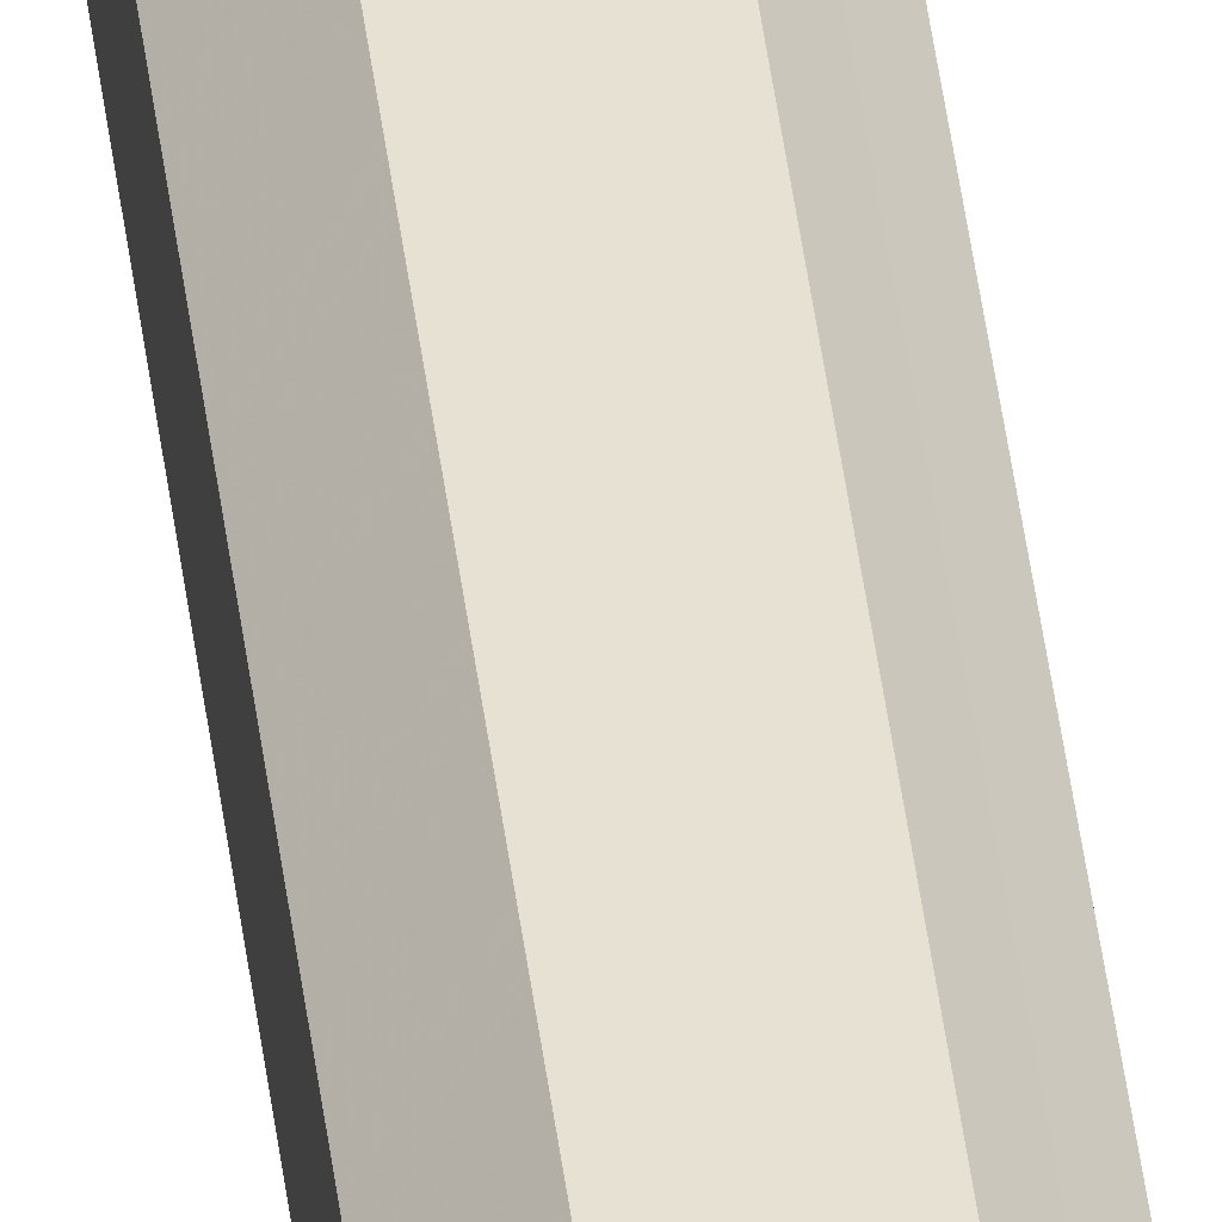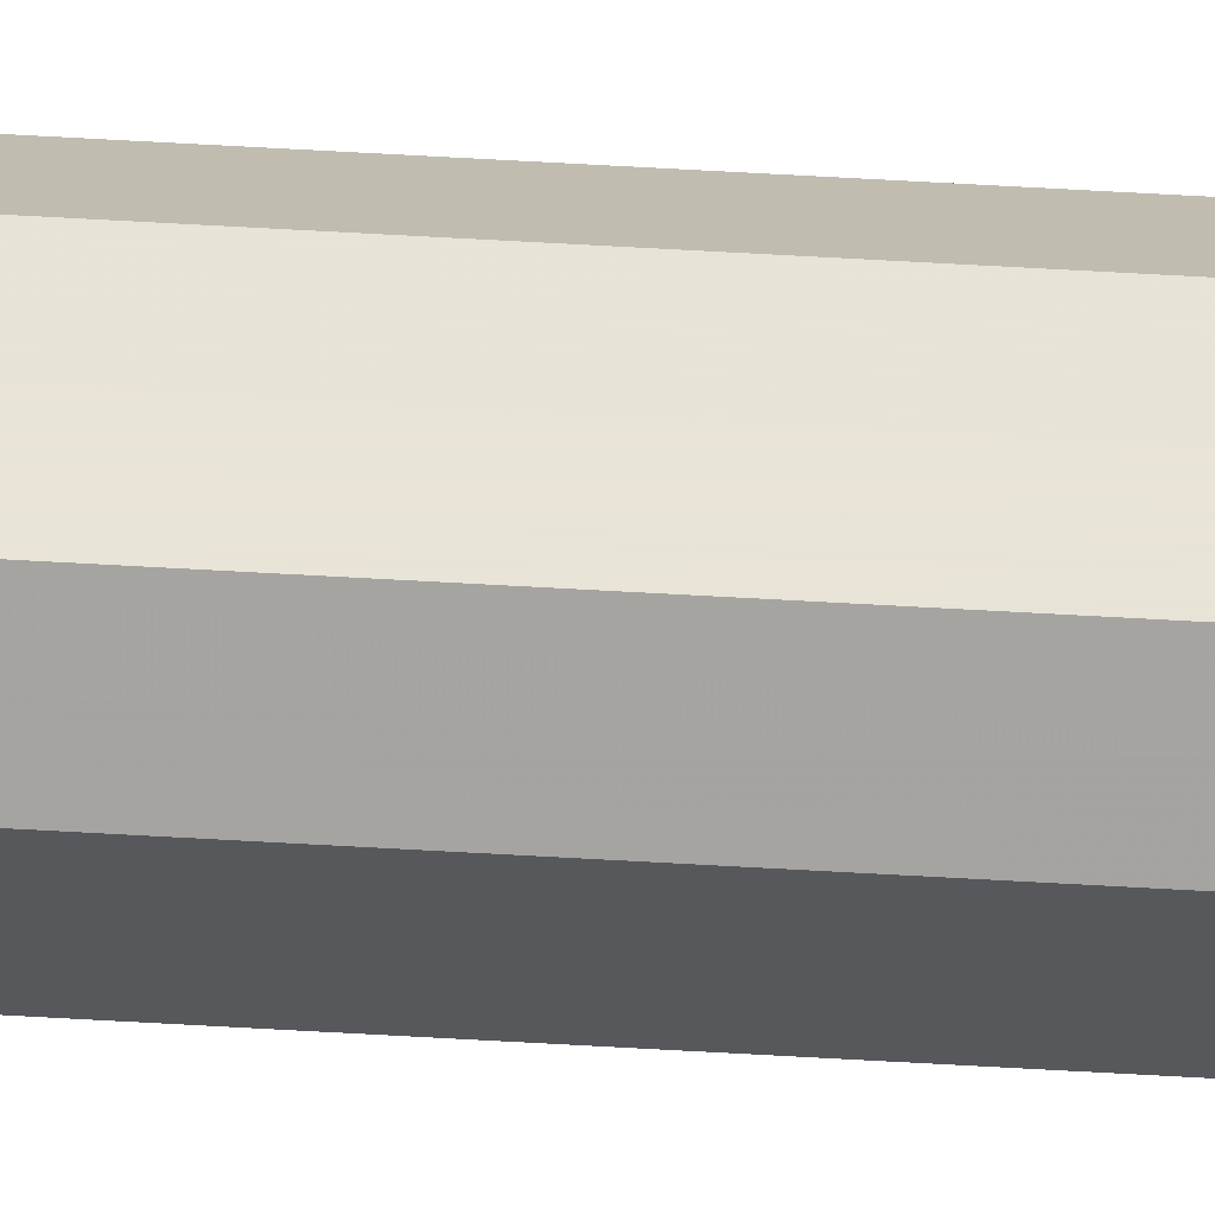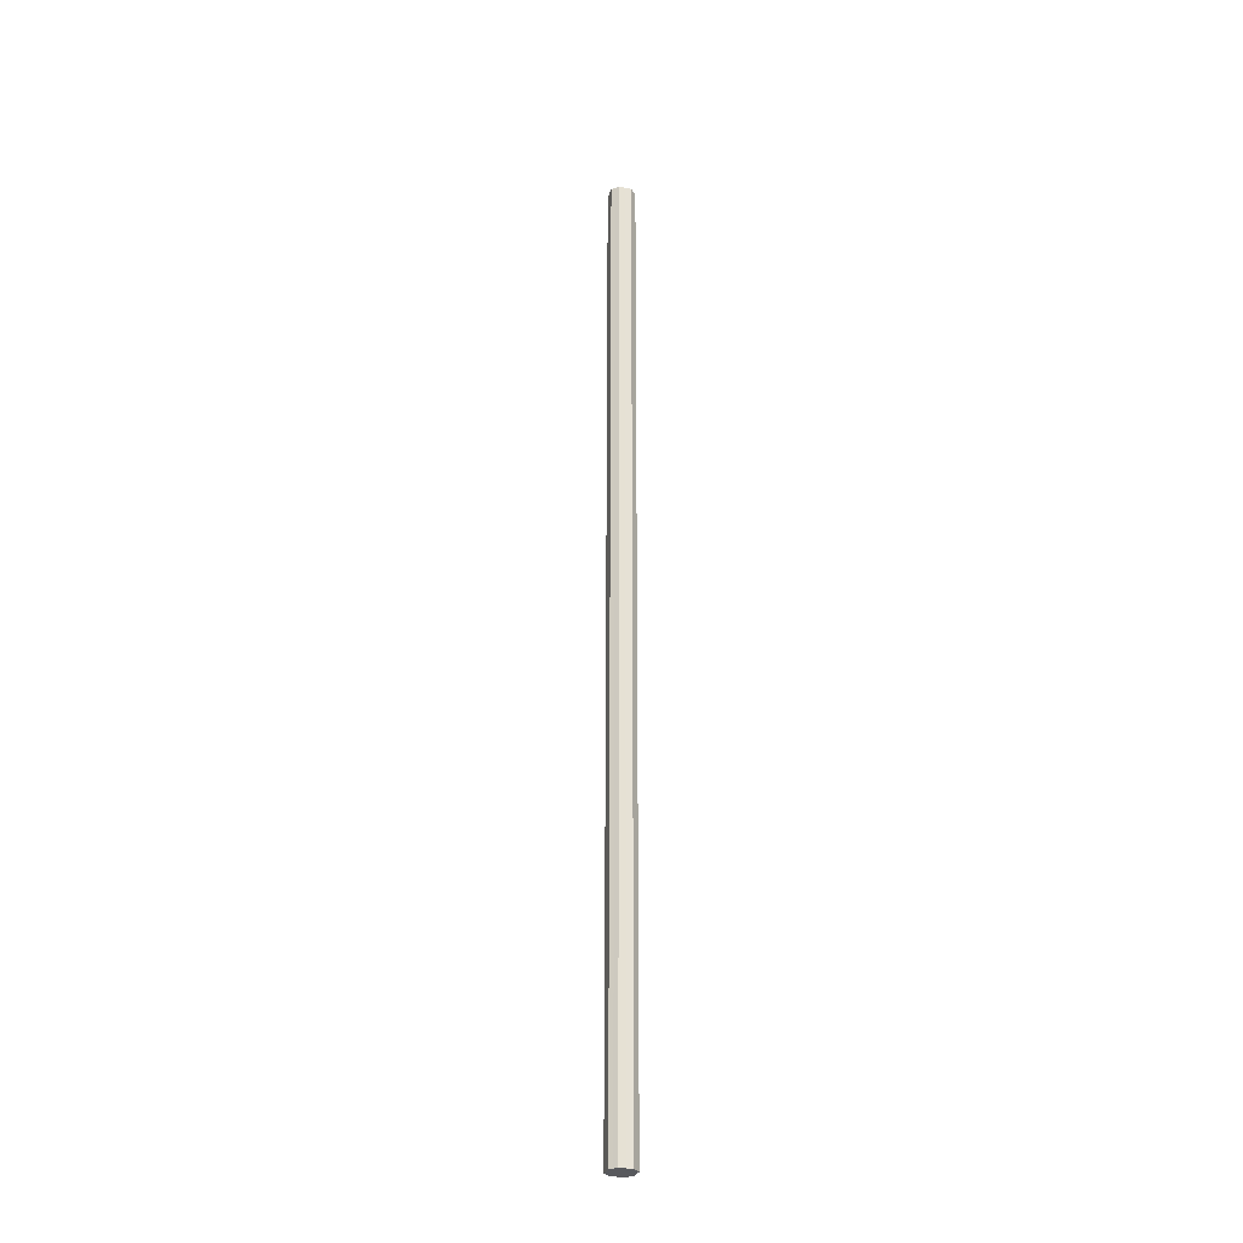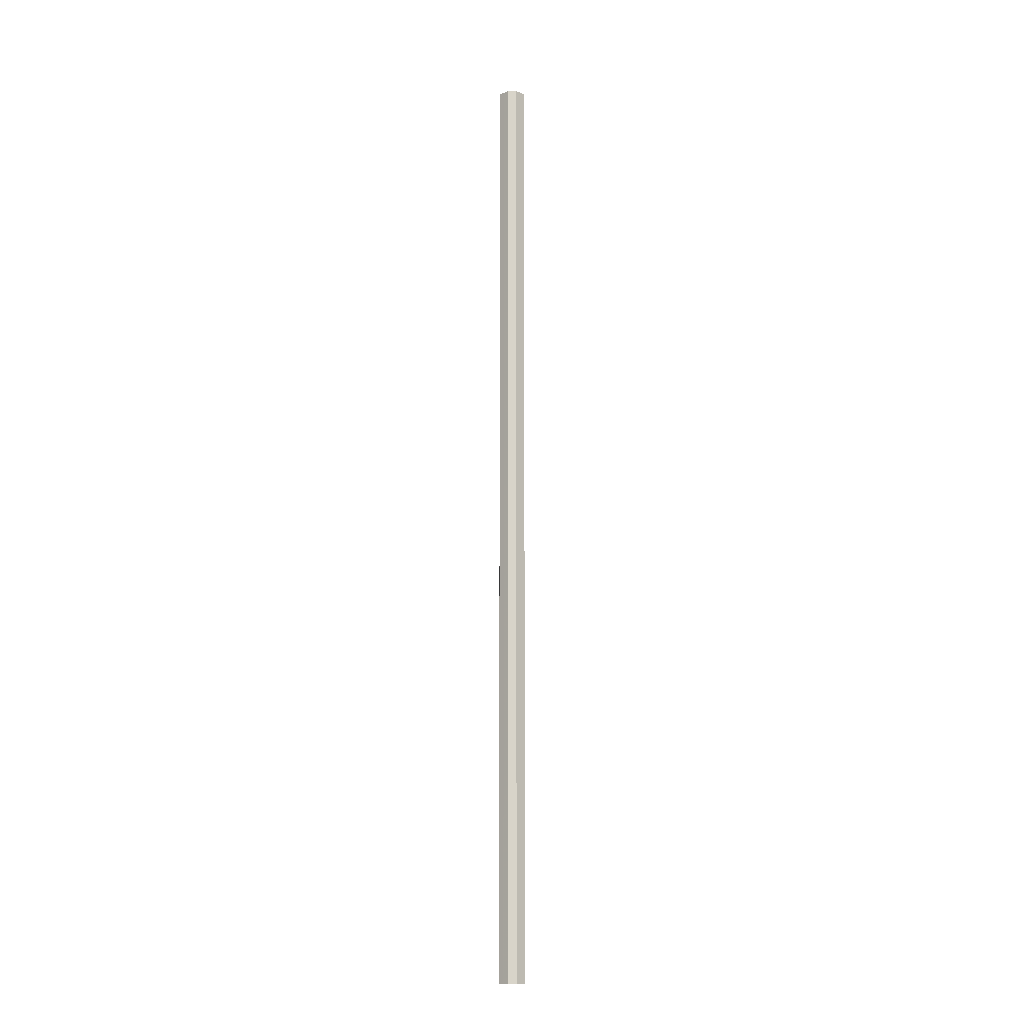
<metadata>
{"format":"obj","ext":"obj","renderer":"f3d","projection":"perspective","resolution":1024,"background":"white","views":[{"elev":38.8,"azim":-6.3,"up":"+Y"},{"elev":61.3,"azim":-86.6,"up":"+Y"},{"elev":-29.8,"azim":163.4,"up":"+Z"},{"elev":-14.2,"azim":44.1,"up":"+Z"}]}
</metadata>
<code>
o 26138
v 2248 1866 12.29
v 2247 1866 12.29
v 2248 1866 9.158
v 2247 1866 12.29
v 2247 1866 9.158
v 2248 1866 12.29
v 2248 1866 9.158
v 2247 1866 12.29
v 2247 1866 9.158
v 2248 1866 12.29
v 2248 1866 9.158
v 2247 1866 12.29
v 2247 1866 9.158
v 2248 1866 12.29
v 2248 1866 9.158
v 2247 1866 12.29
v 2247 1866 9.158
v 2248 1866 12.29
v 2248 1866 9.158
v 2247 1866 12.29
v 2247 1866 9.158
v 2248 1866 12.29
v 2248 1866 9.158
v 2247 1866 12.29
v 2247 1866 9.158
v 2248 1866 12.29
v 2248 1866 9.158
v 2248 1866 12.29
v 2247 1866 9.158
v 2248 1866 12.29
v 2248 1866 9.158
v 2248 1866 9.158
v 2248 1866 9.158
v 2247 1866 12.29
v 2247 1866 9.158
v 2247 1866 12.29
v 2247 1866 9.158
v 2248 1866 9.158
v 2248 1866 12.29
v 2248 1866 9.158
v 2248 1866 12.29
v 2247 1866 12.29
v 2247 1866 9.158
v 2248 1866 9.158
v 2248 1866 12.29
v 2248 1866 9.158
v 2248 1866 12.29
v 2247 1866 12.29
v 2247 1866 9.158
v 2248 1866 9.158
v 2248 1866 12.29
v 2248 1866 9.158
v 2248 1866 12.29
v 2247 1866 12.29
v 2247 1866 9.158
v 2248 1866 9.158
v 2248 1866 12.29
v 2248 1866 9.158
v 2248 1866 12.29
v 2247 1866 12.29
v 2247 1866 9.158
v 2247 1866 9.158
v 2248 1866 12.29
v 2247 1866 12.29
v 2248 1866 12.29
v 2247 1866 12.29
v 2248 1866 12.29
v 2247 1866 12.29
v 2248 1866 12.29
v 2247 1866 12.29
v 2248 1866 12.29
v 2247 1866 12.29
v 2248 1866 12.29
v 2247 1866 12.29
v 2248 1866 12.29
v 2247 1866 12.29
v 2248 1866 12.29
v 2247 1866 12.29
v 2248 1866 12.29
v 2248 1866 12.29
v 2248 1866 12.29
v 2248 1866 9.158
v 2248 1866 9.158
v 2247 1866 9.158
v 2248 1866 9.158
v 2247 1866 9.158
v 2248 1866 9.158
v 2247 1866 9.158
v 2248 1866 9.158
v 2247 1866 9.158
v 2248 1866 9.158
v 2247 1866 9.158
v 2248 1866 9.158
v 2247 1866 9.158
v 2248 1866 9.158
v 2247 1866 9.158
v 2248 1866 9.158
v 2248 1866 9.158
f 1 2 3
f 2 4 5
f 6 1 7
f 4 8 9
f 10 6 11
f 8 12 13
f 14 10 15
f 12 16 17
f 18 14 19
f 16 20 21
f 22 18 23
f 20 24 25
f 26 22 27
f 24 28 29
f 30 26 31
f 28 30 32
f 33 34 35
f 35 36 37
f 38 39 33
f 40 41 38
f 37 42 43
f 44 45 40
f 46 47 44
f 43 48 49
f 50 51 46
f 52 53 50
f 49 54 55
f 56 57 52
f 58 59 56
f 55 60 61
f 62 63 58
f 61 64 62
f 65 66 67
f 65 68 66
f 65 67 69
f 65 70 68
f 65 69 71
f 65 72 70
f 65 71 73
f 65 74 72
f 65 73 75
f 65 76 74
f 65 75 77
f 65 78 76
f 65 77 79
f 65 80 78
f 65 79 81
f 65 81 80
f 82 83 84
f 82 85 83
f 82 84 86
f 82 87 85
f 82 86 88
f 82 89 87
f 82 88 90
f 82 91 89
f 82 90 92
f 82 93 91
f 82 92 94
f 82 95 93
f 82 94 96
f 82 97 95
f 82 96 98
f 82 98 97

</code>
